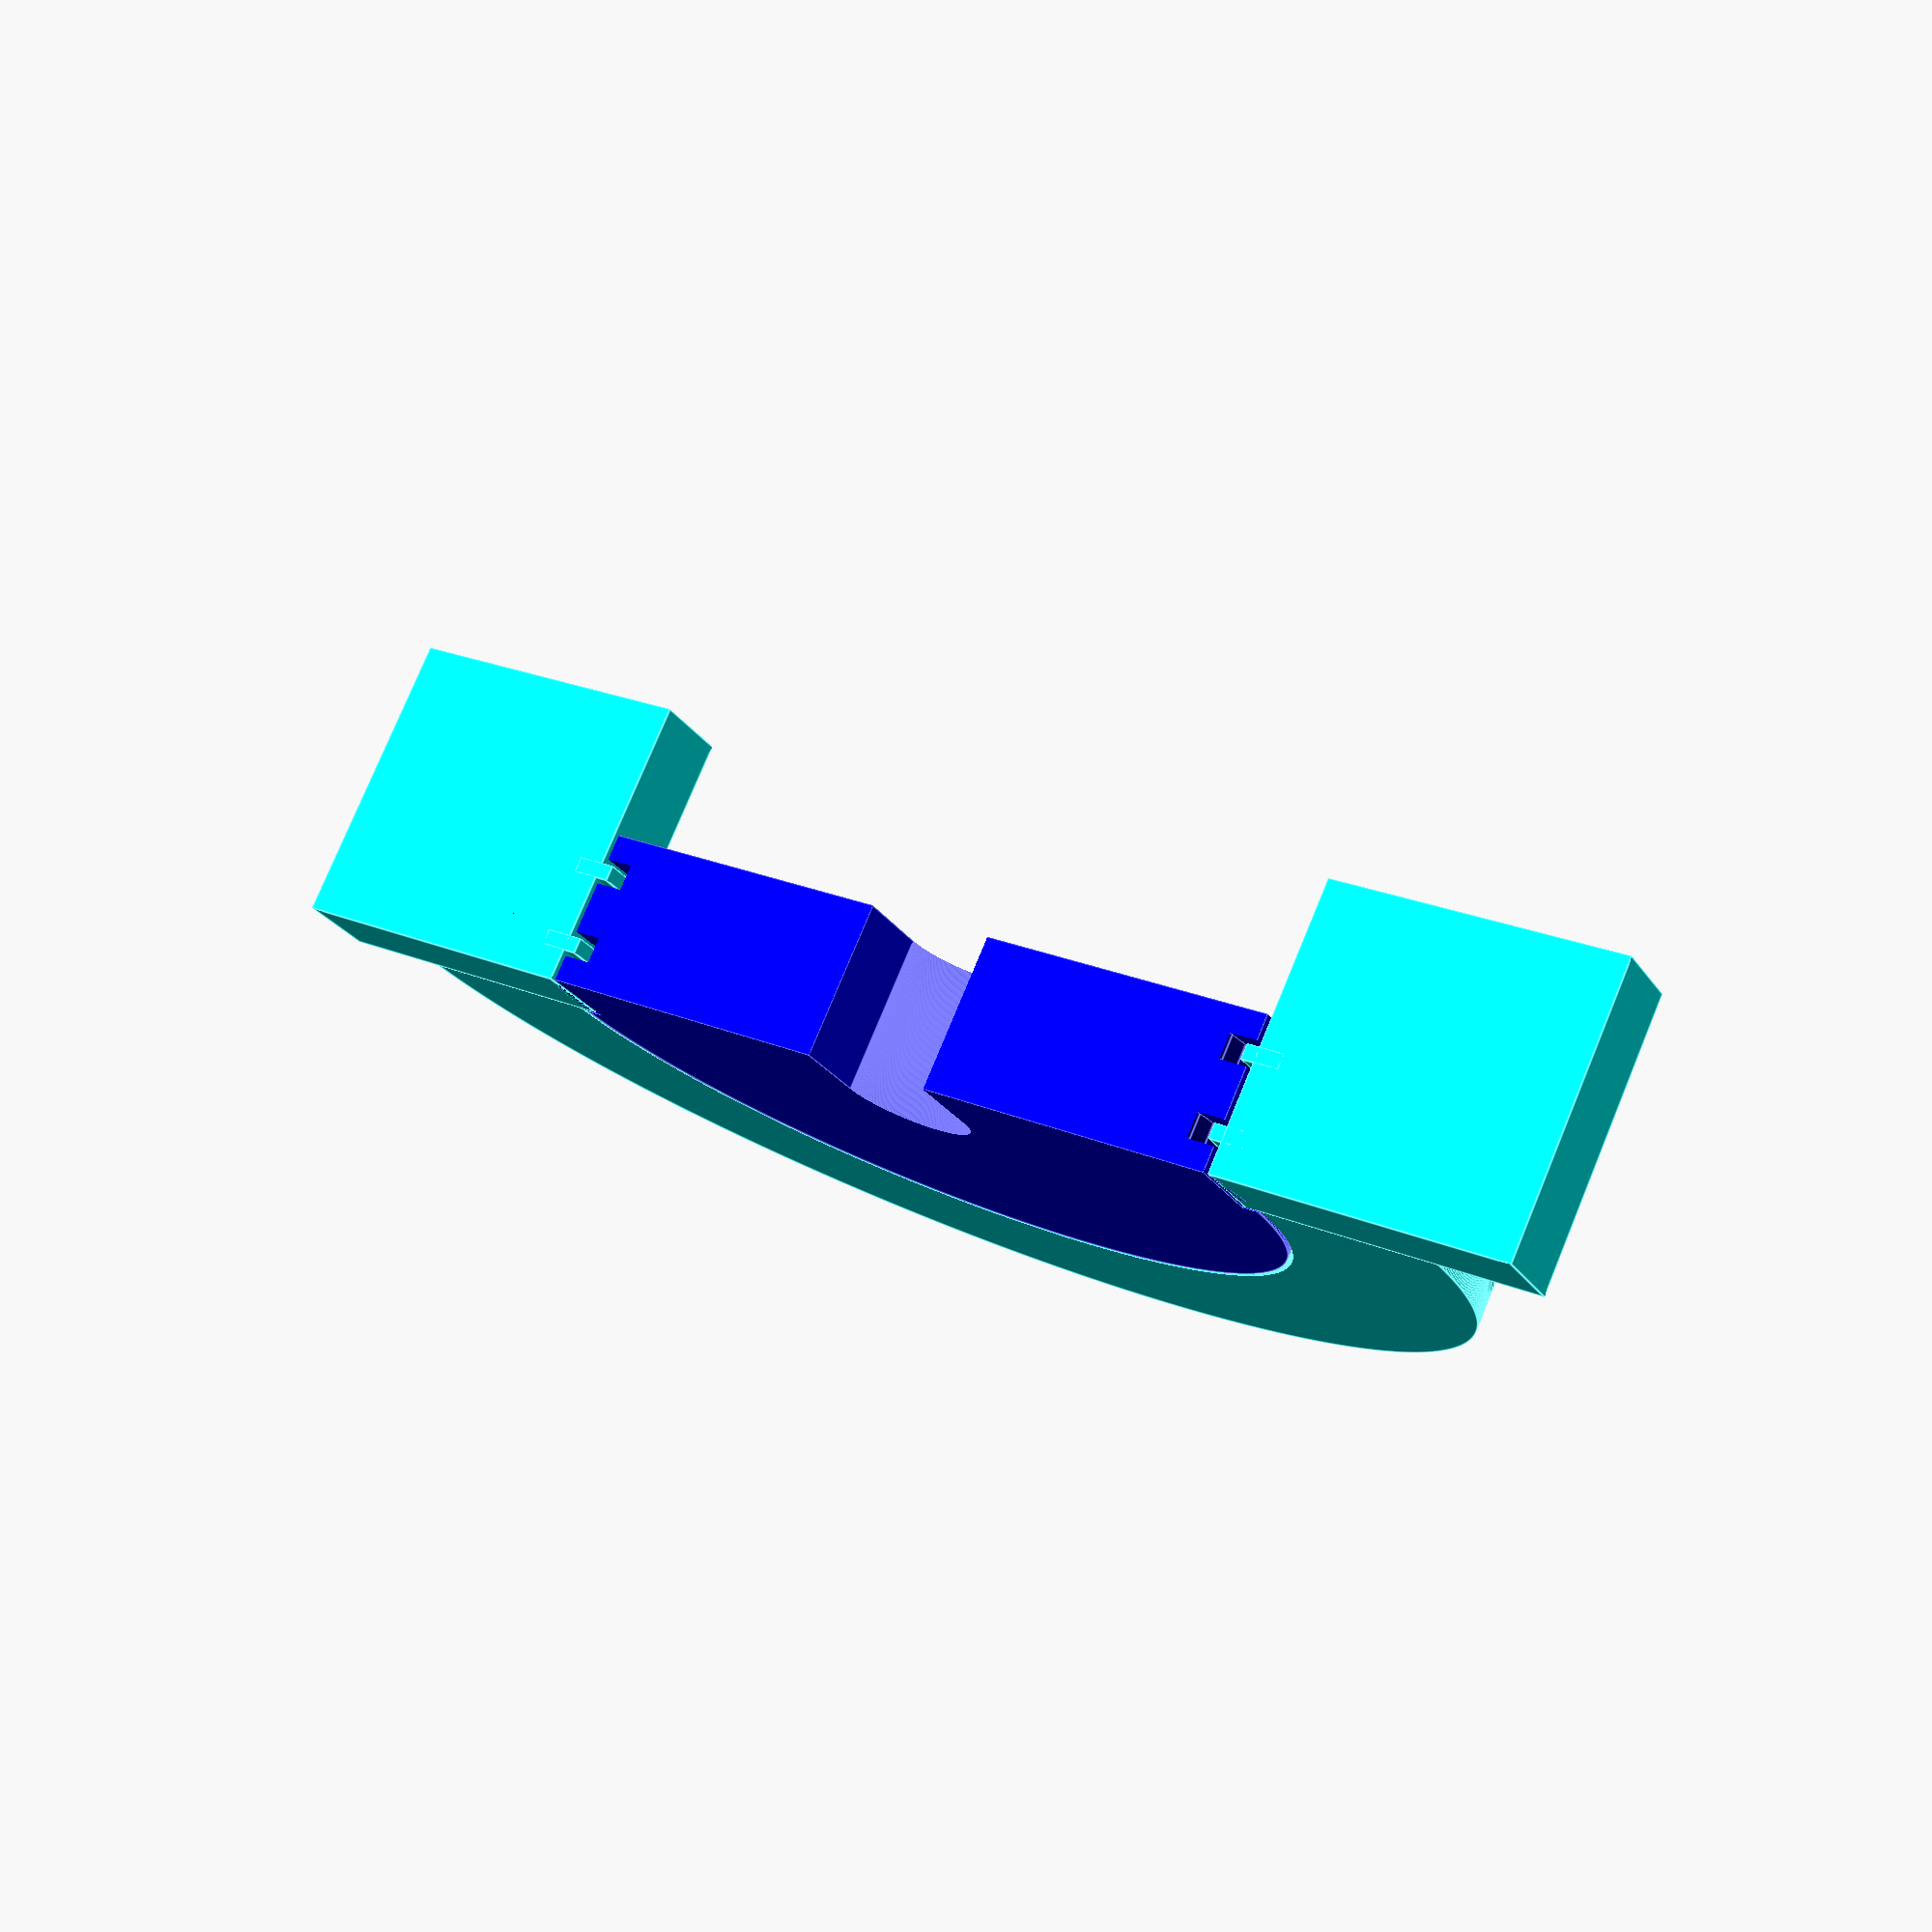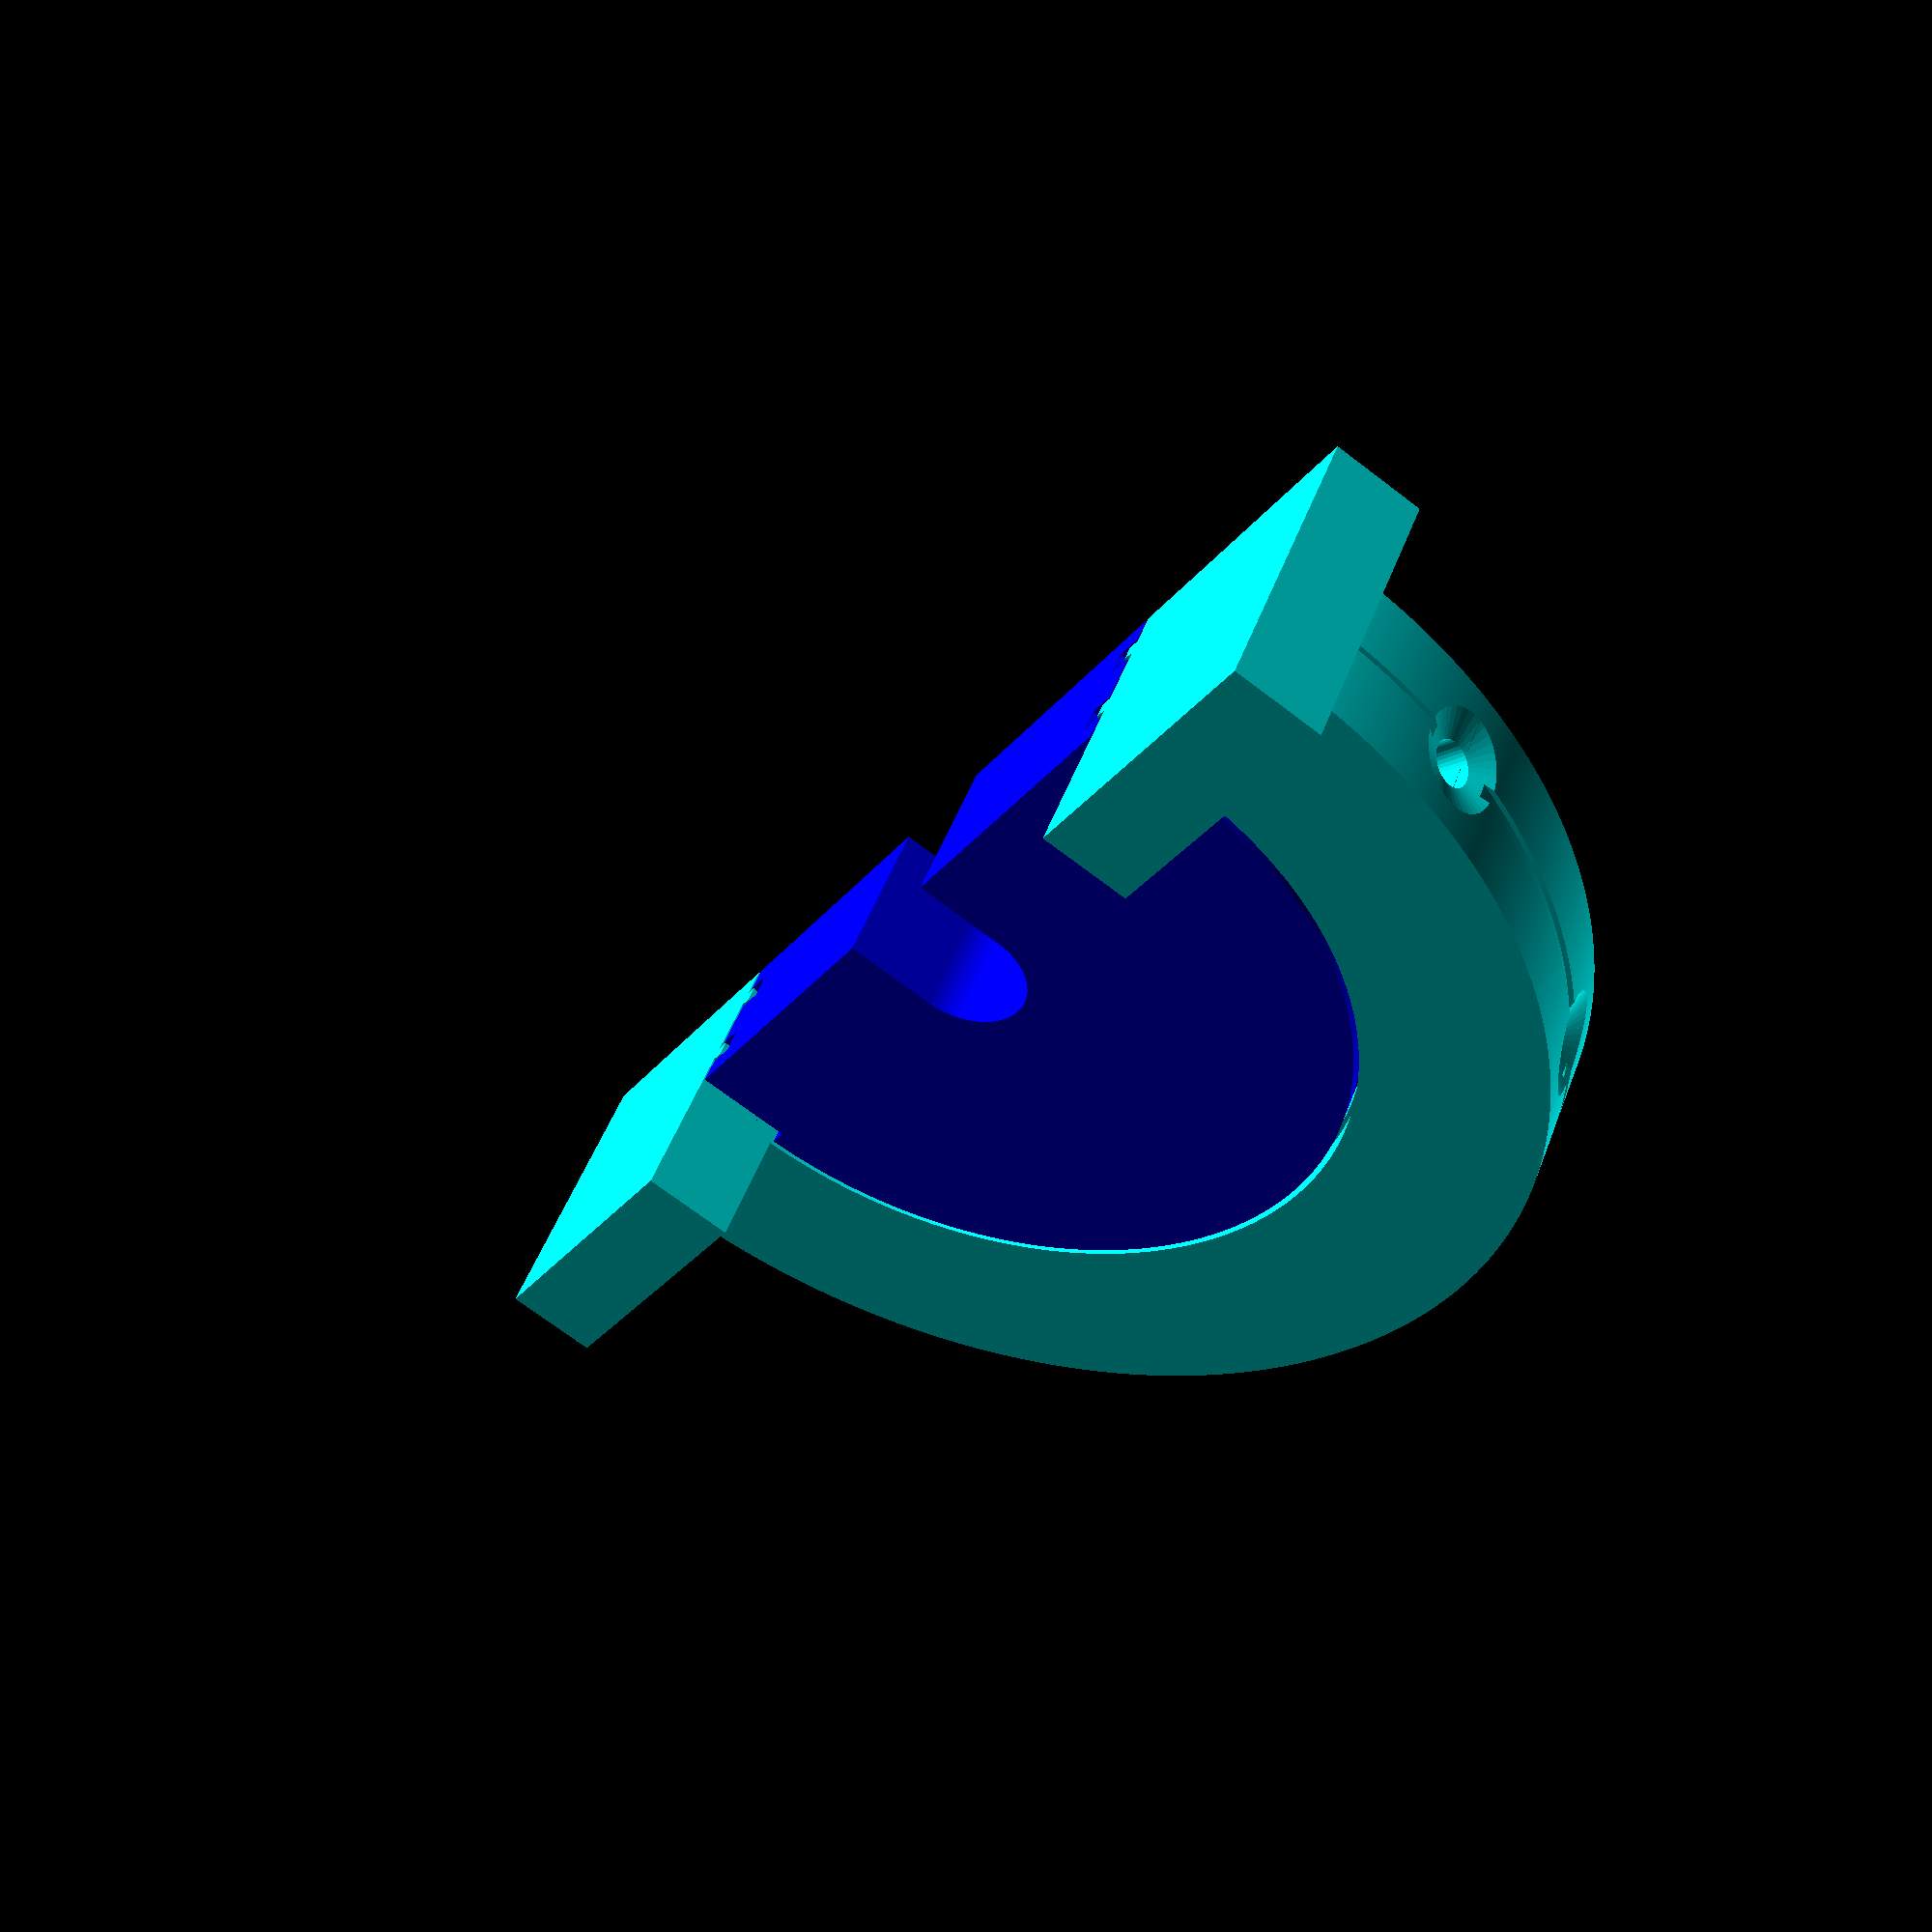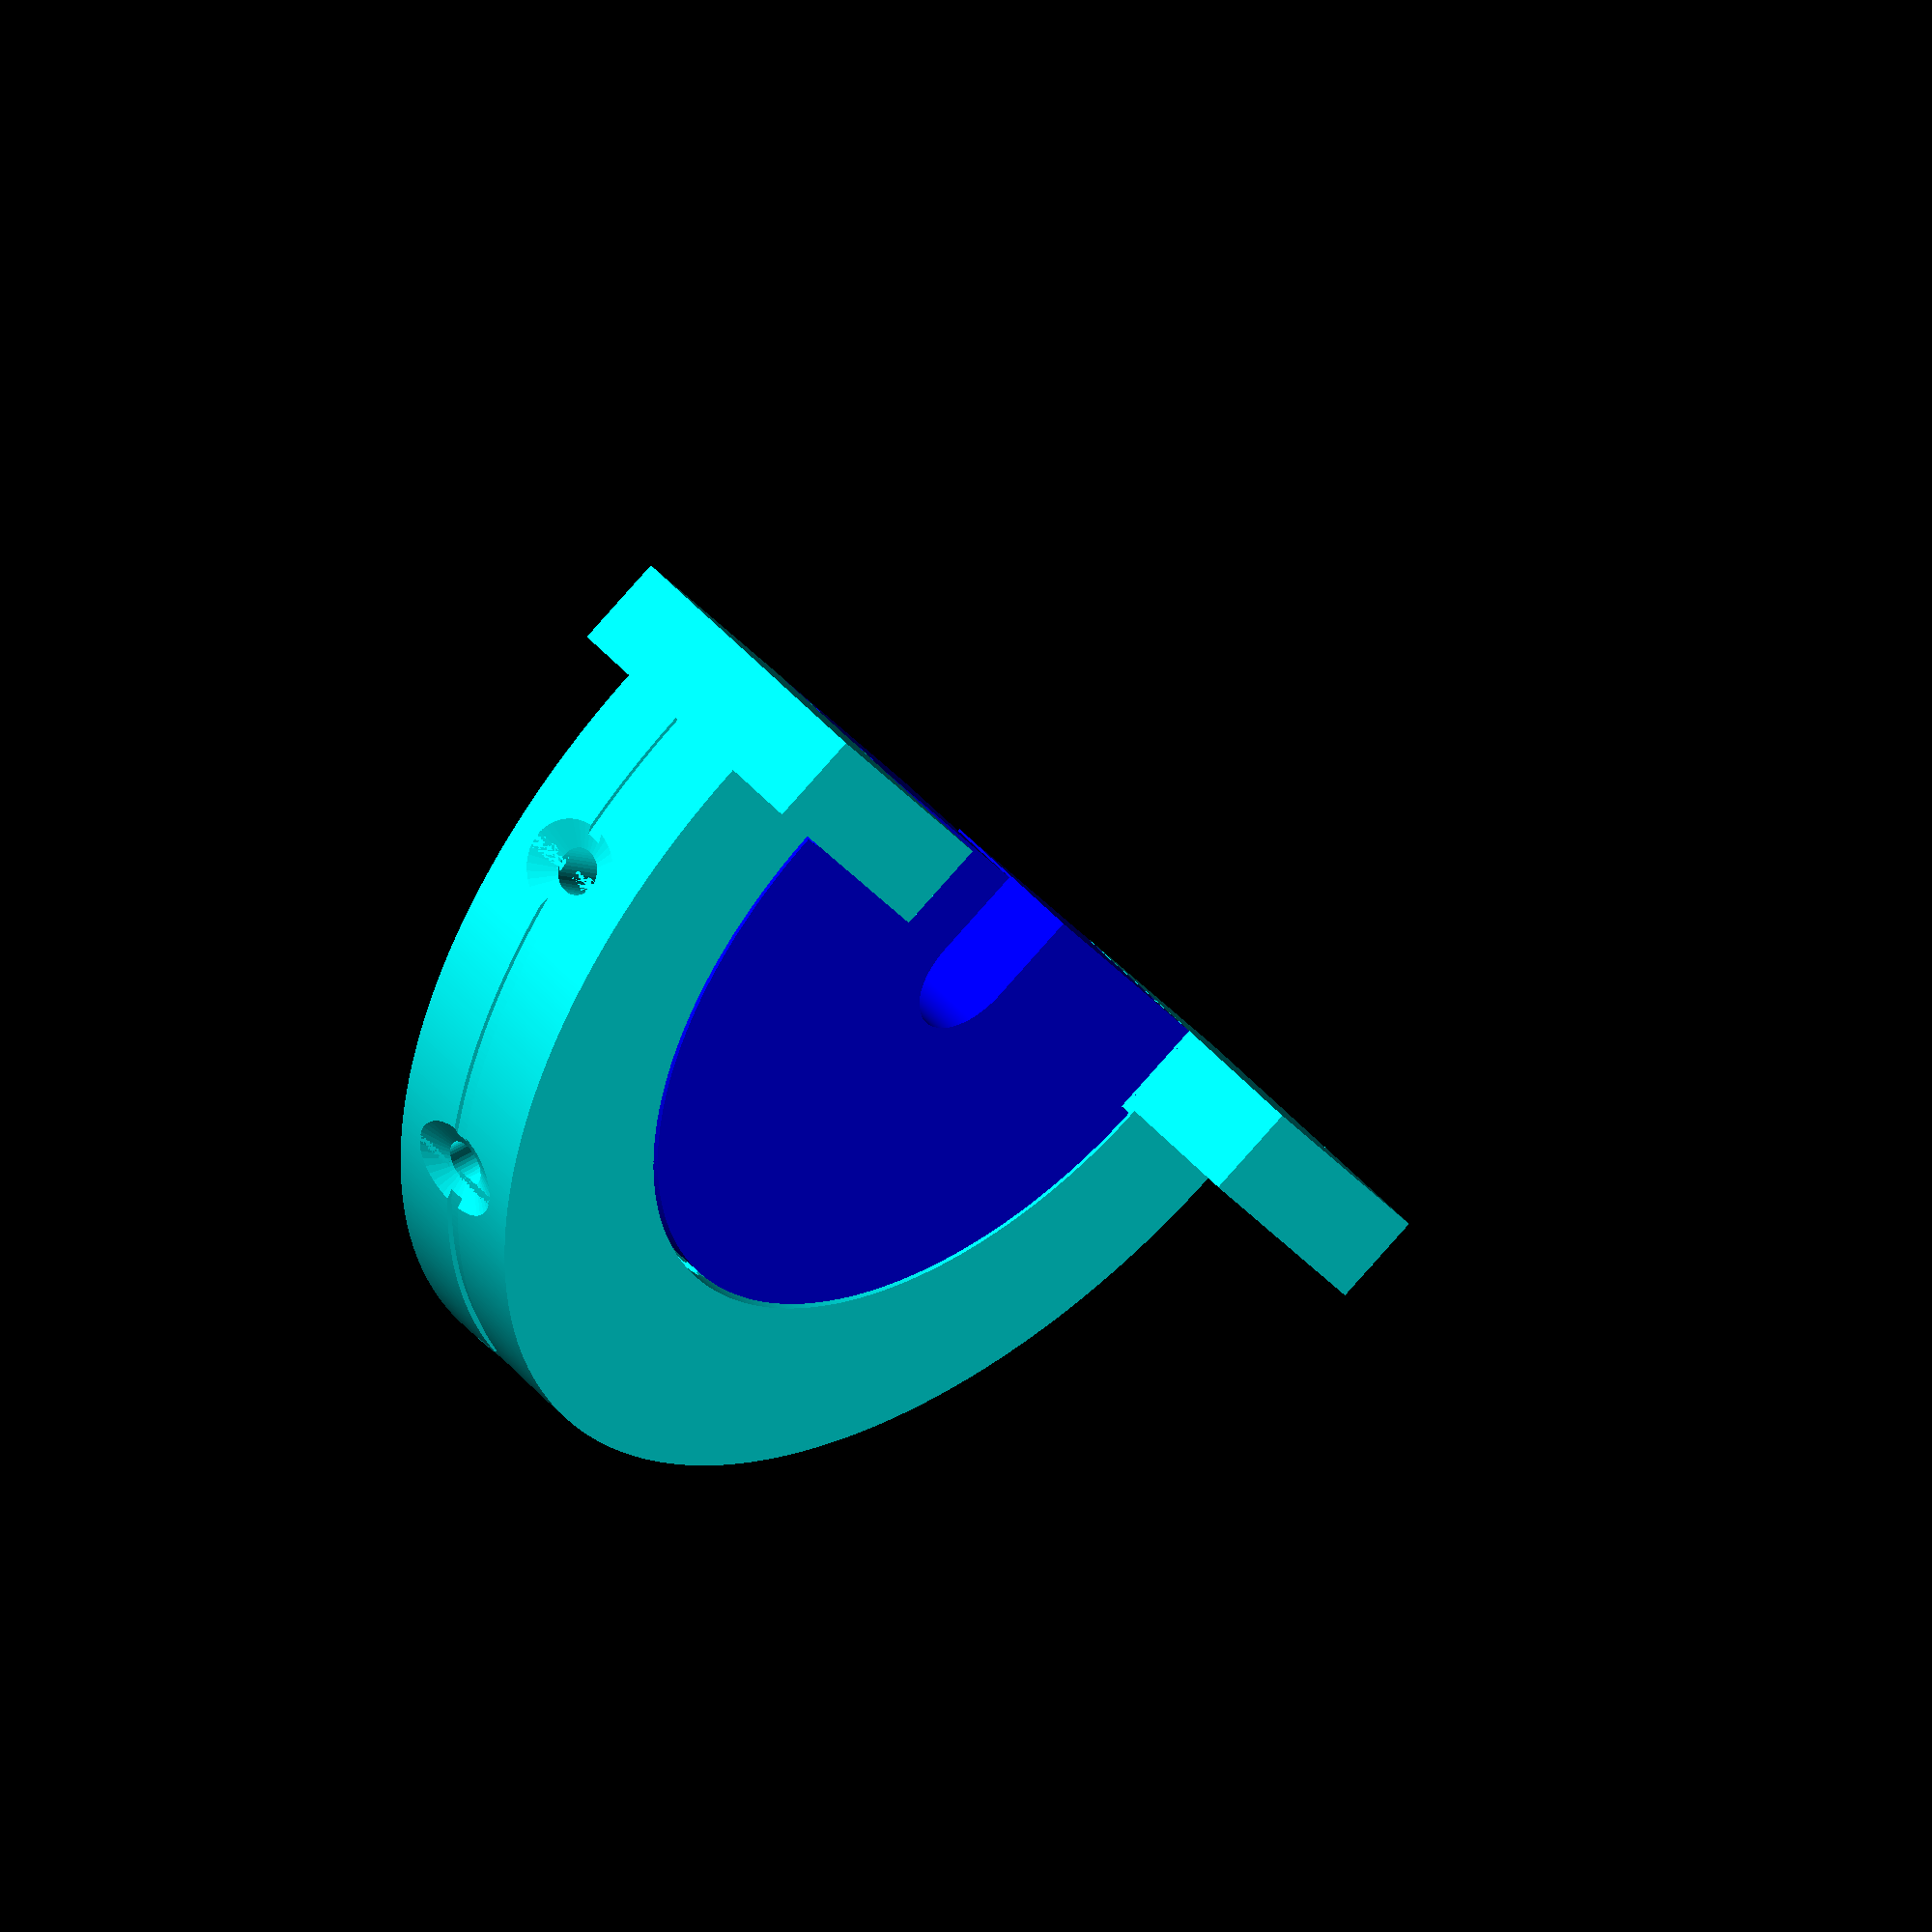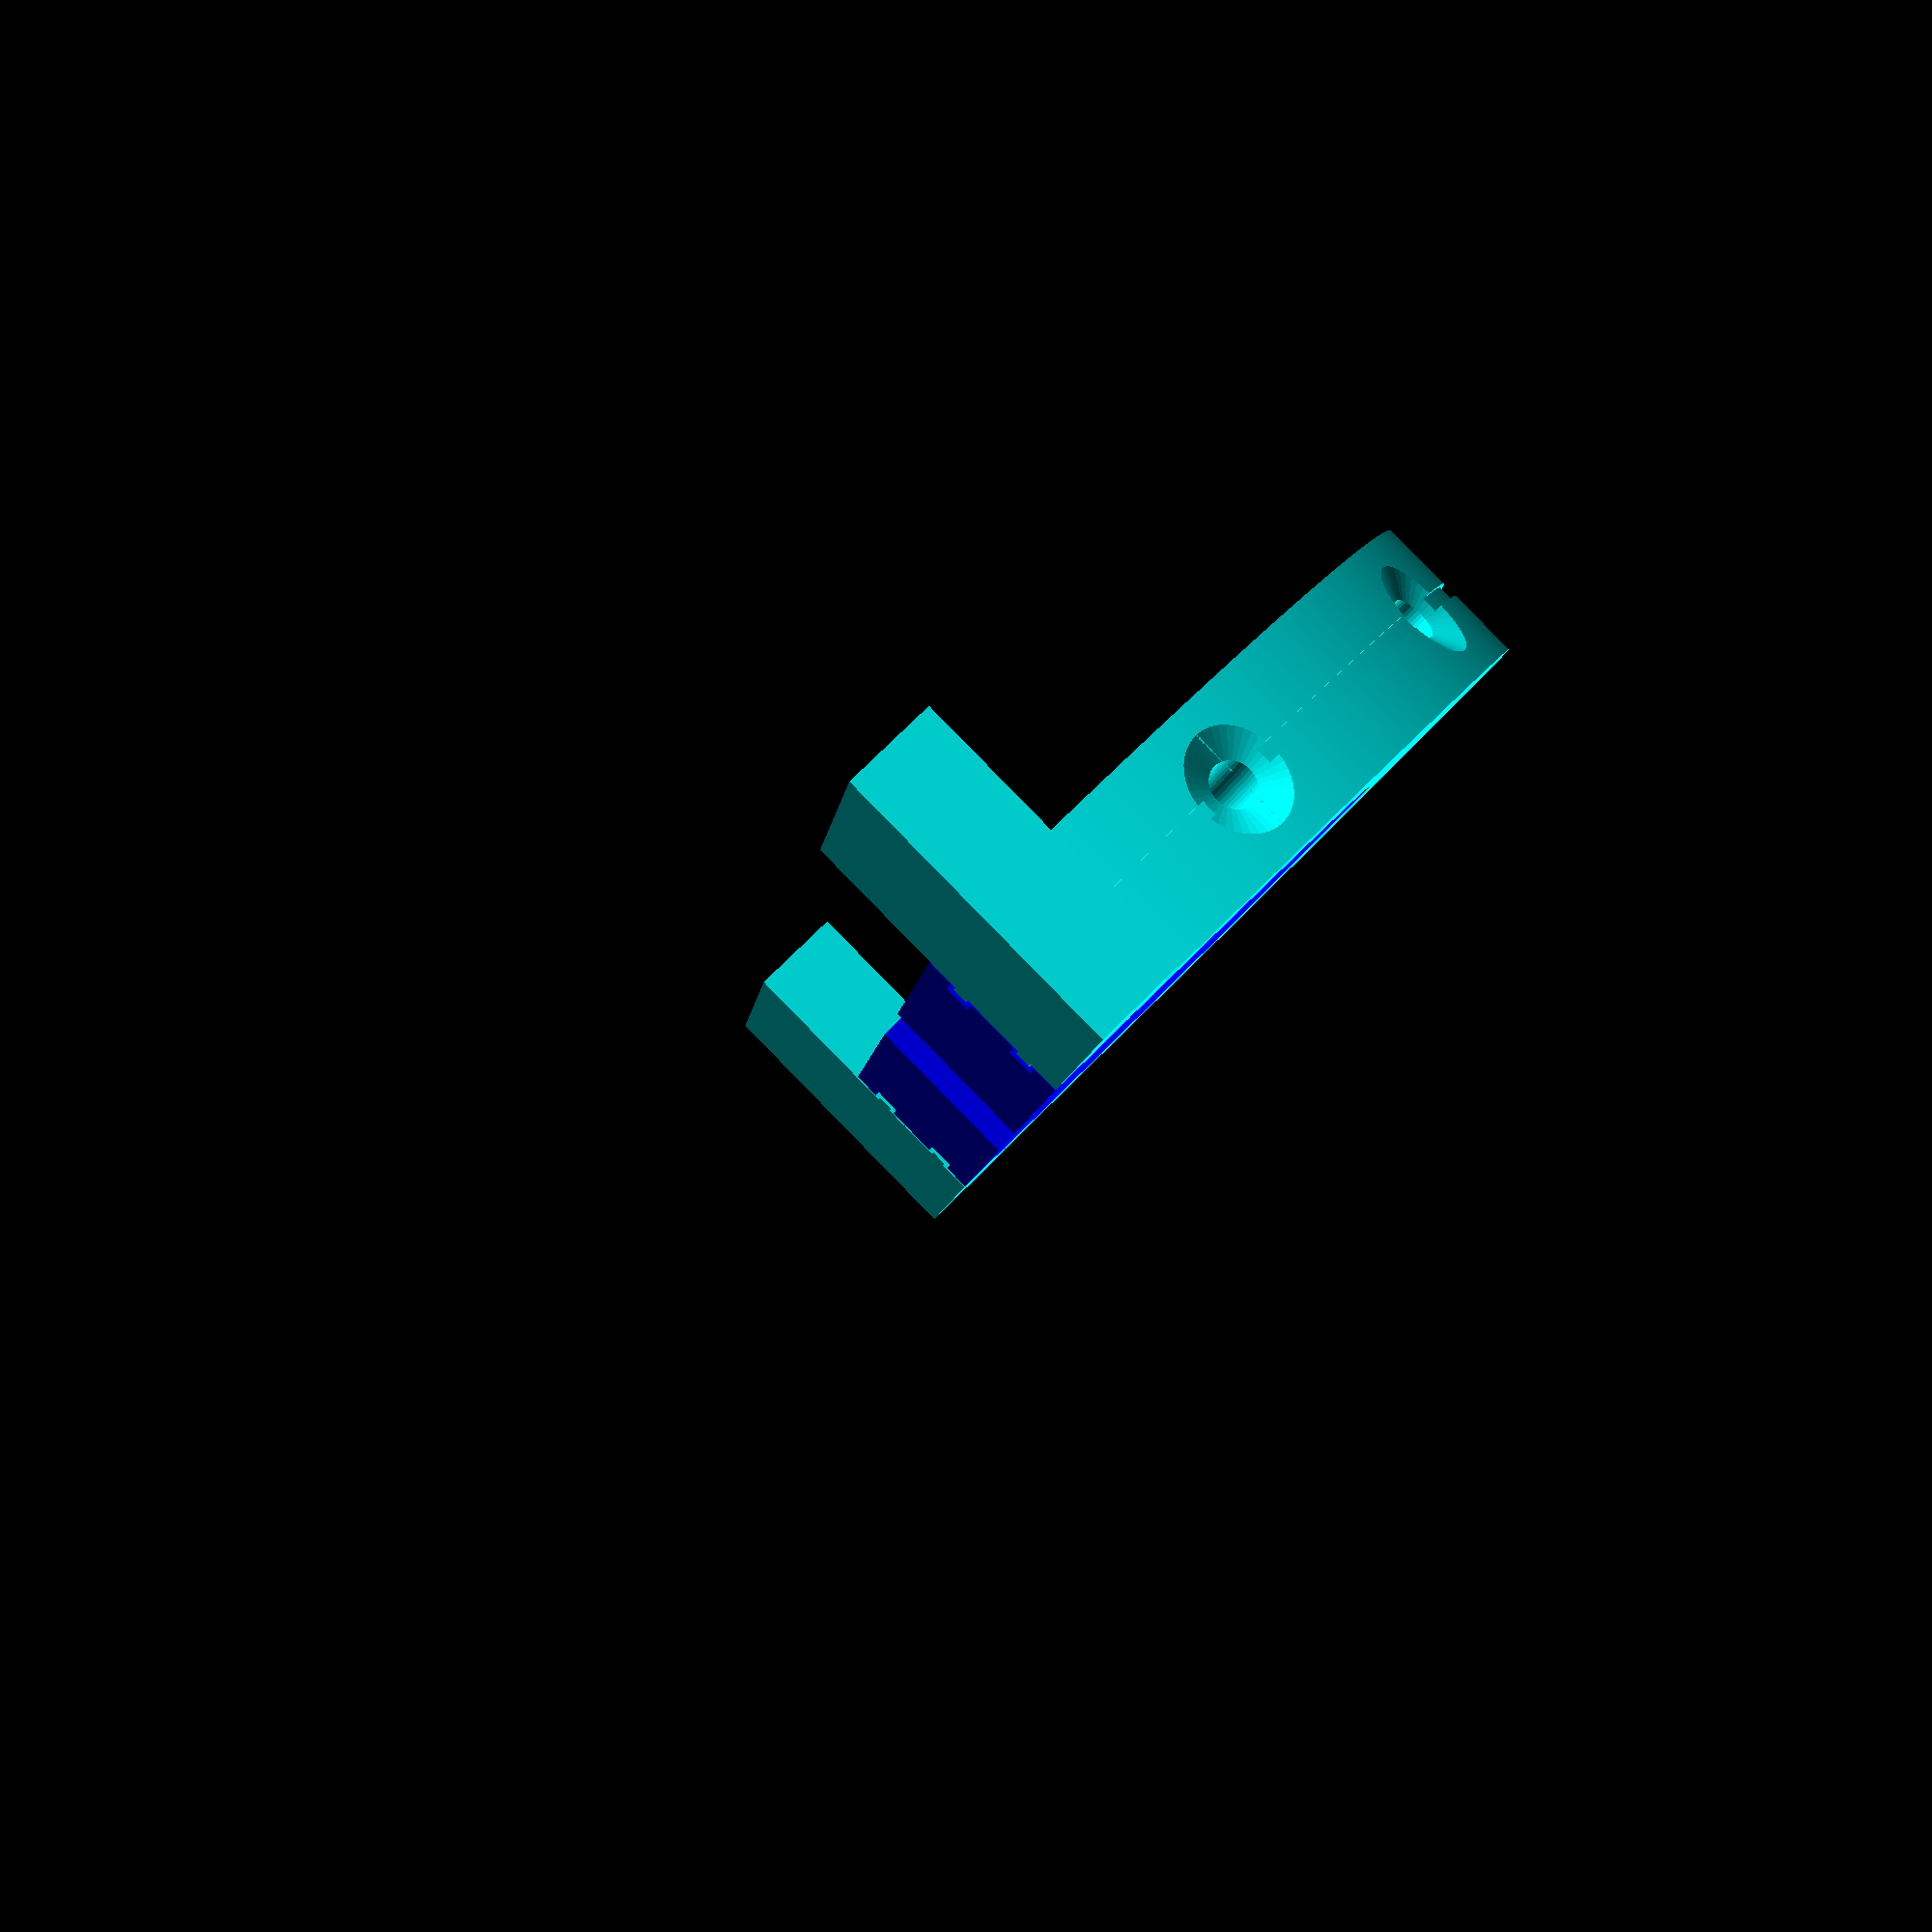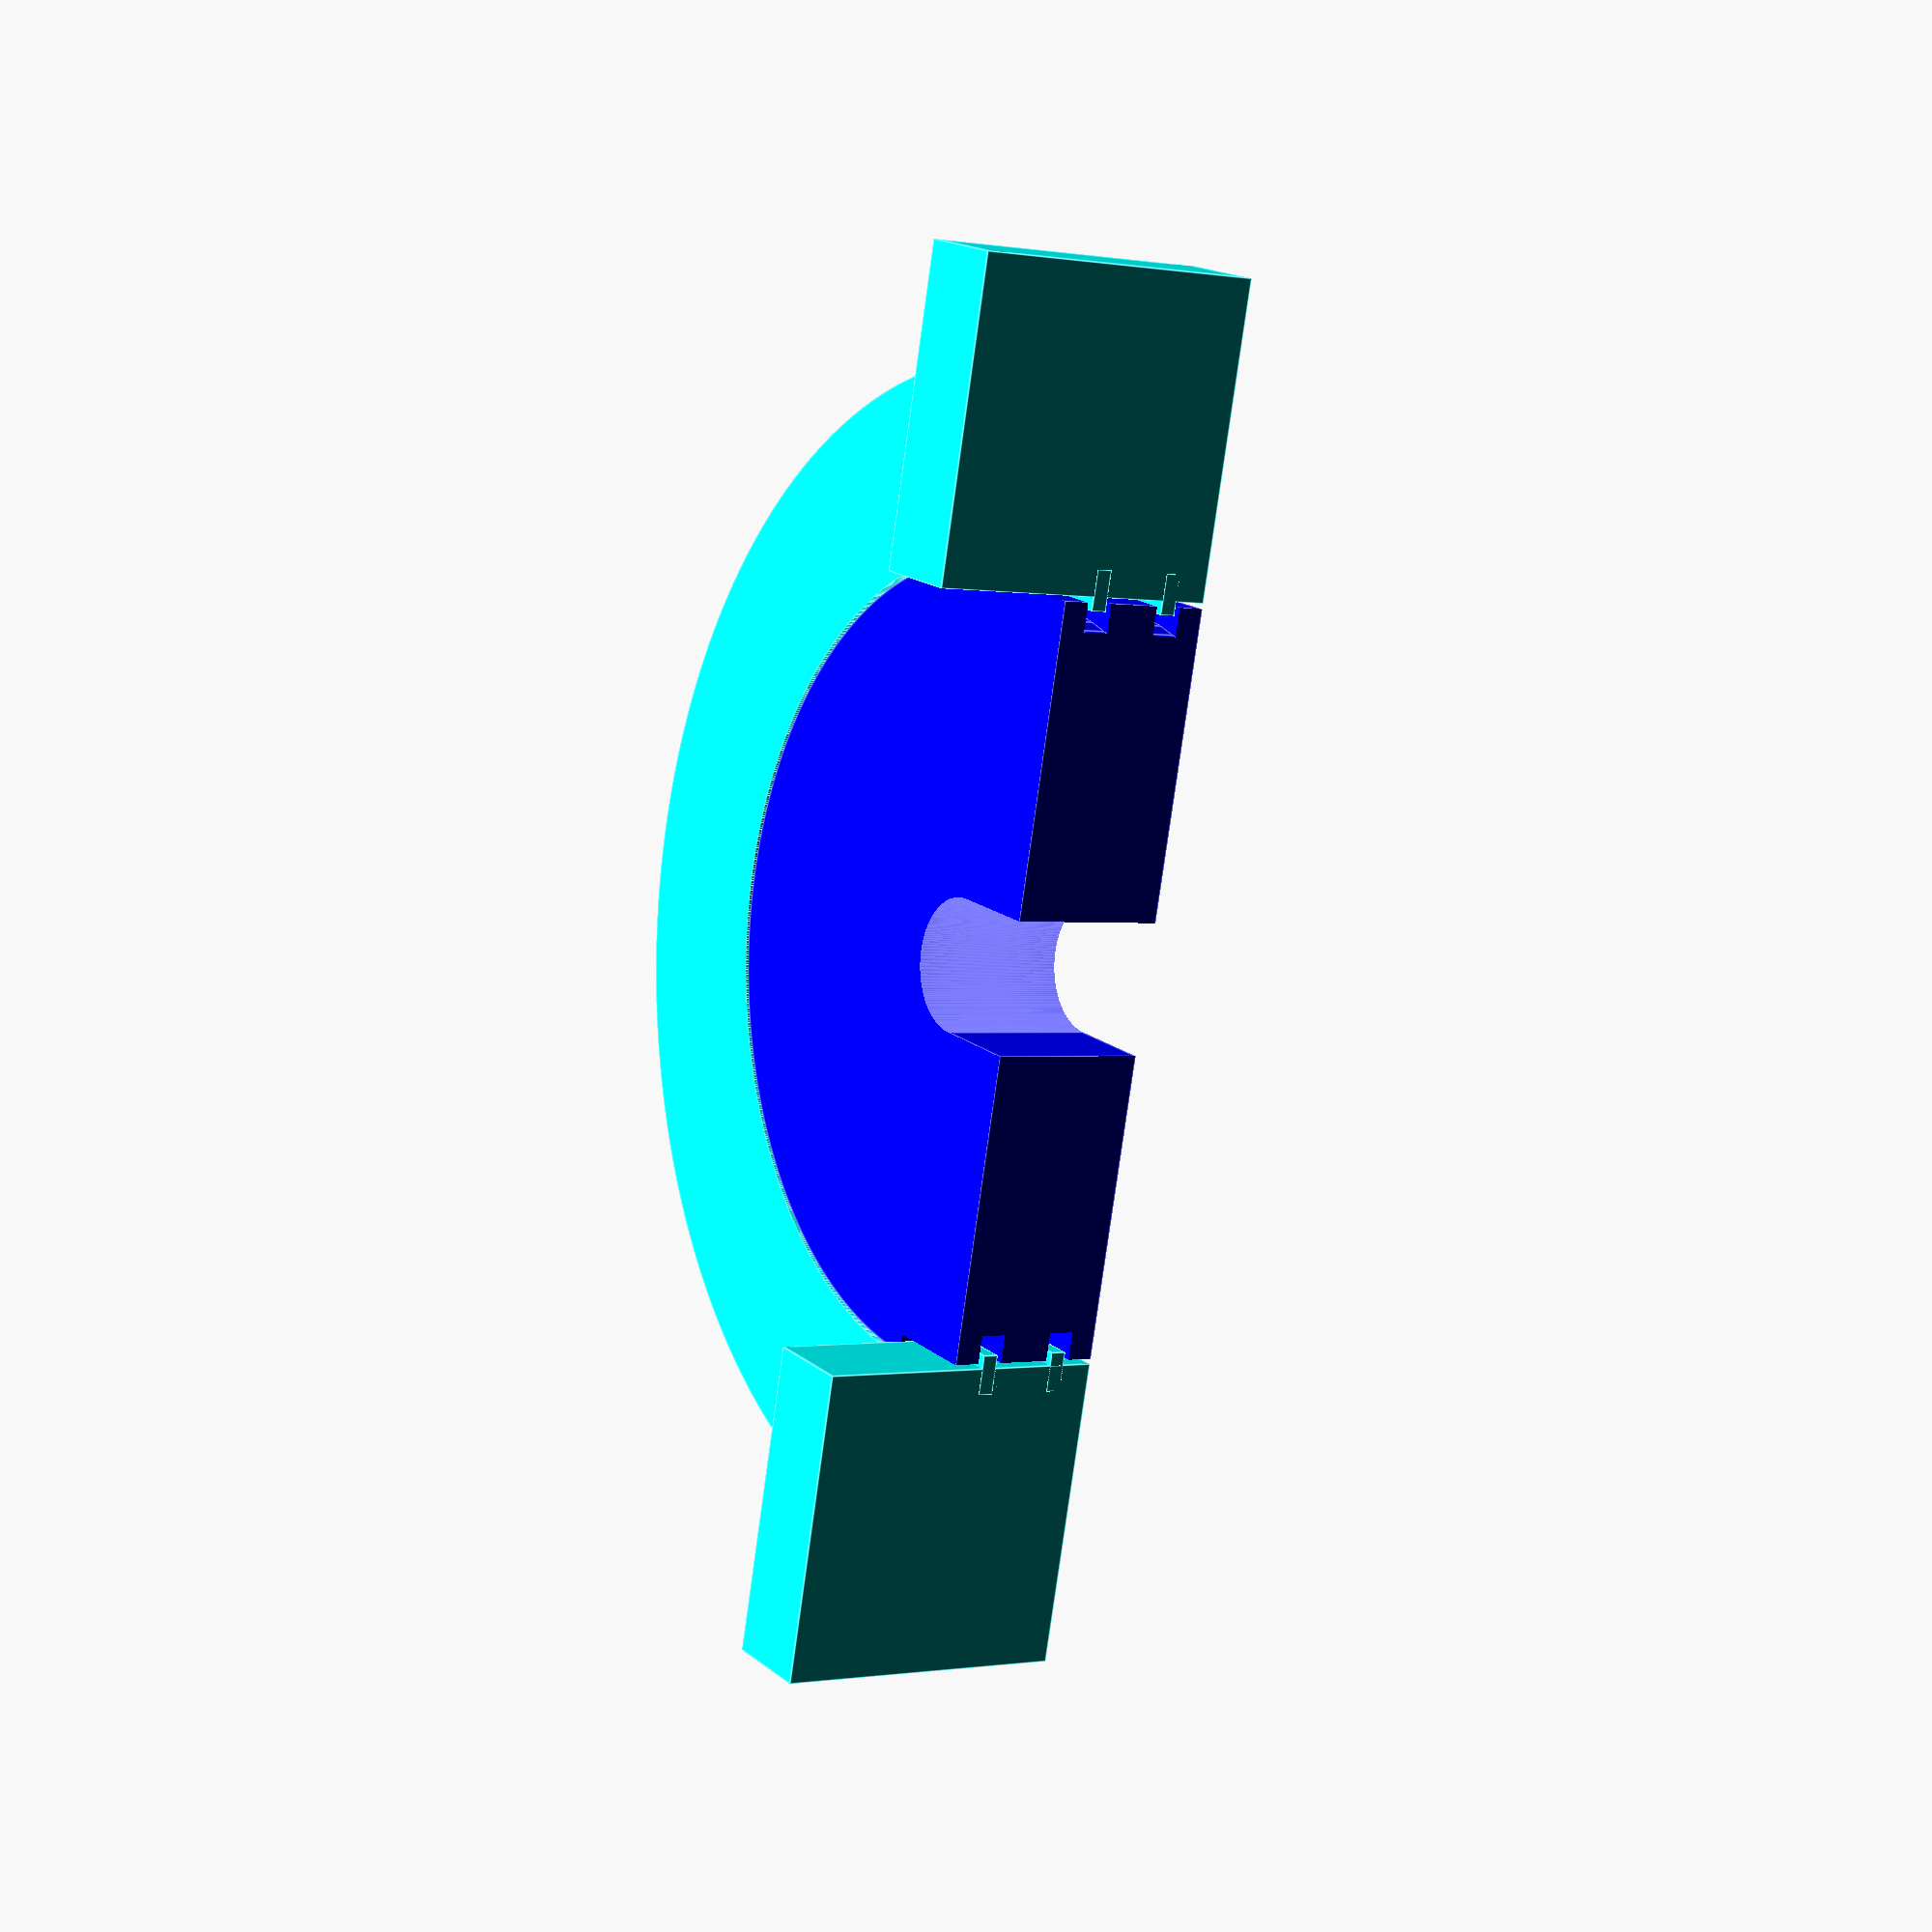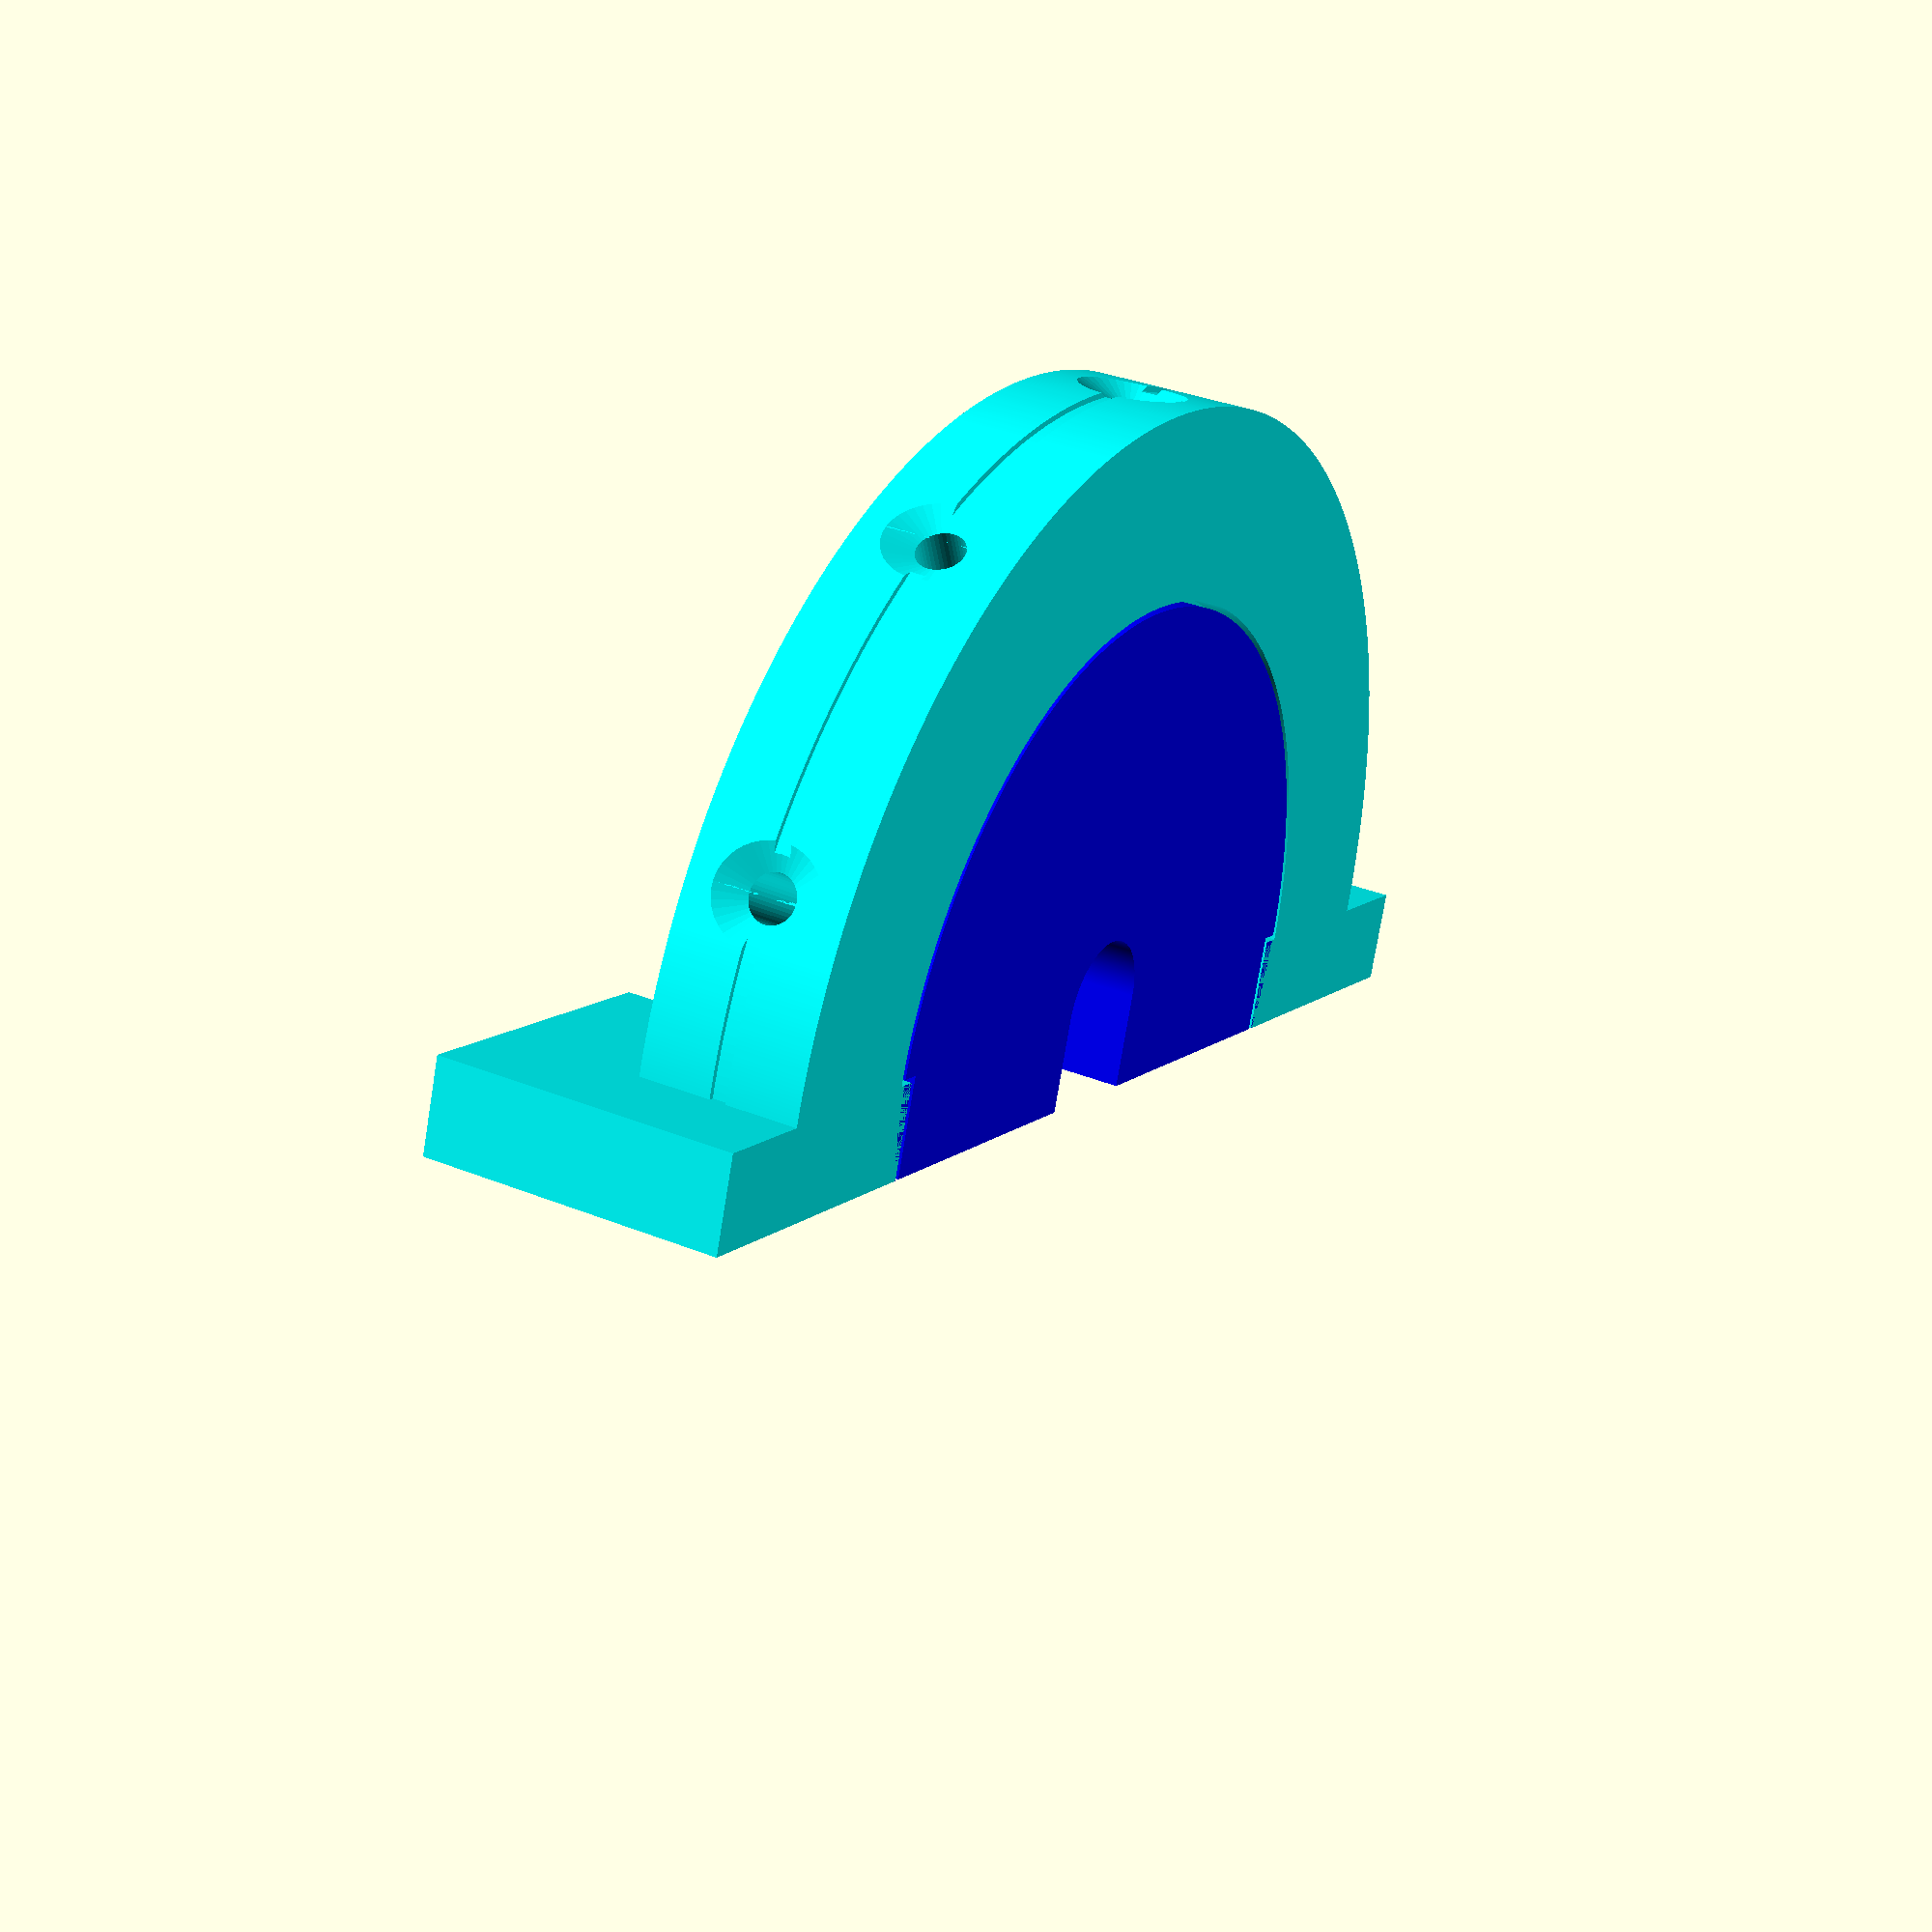
<openscad>
ring_inner_r = 30;
ring_height = 12.5; // this should be about the size of a switch
dimple_depth = 1.5;
dimple_diameter = 8;
ring_outer_r = ring_inner_r + ring_height + dimple_depth;
ring_thickness = 12;
feet_height = 7;
play = .4; // space between parts that should fit.
feet_inset = 1+play;
trench_depth = 3;
trench_width = 2;
axis_d = 10;
protrusion = .3; // how much the button sticks out of the dimple
d = 0.01;
function up(v,w) = [v.x*w.x, v.y*w.y, v.z*w.z];


// choose what to generate
rings();
//lever();
//everything();


module switch()
{
    cube_dims = [6,7.5,3.5] + [.5, .5, .5];
    button_diameter = 3.5;
    
    // switch housing
    translate(up(cube_dims,[ -.5, -.5, 0]) - [0,0,1+d]) cube(cube_dims + [0,0,d+1]);
    
    // button pole
    translate([0,0,cube_dims.z-d]) cylinder( d = button_diameter, h = 10+2*d, $fn = 40);
}

module ring( inner_r, outer_r, h, center = false)
{
    translate([0,0, center?0:h/2])
    difference() 
    {
        cylinder(r = outer_r, h = h, center=true);
        cylinder( r = inner_r, h = h + 2*d, center=true);
    }
}

module foot(expand = false)
{
    foot_extent = 10;
    exp_dims = (expand?[play, play, d]:[0,0,0]);
    feet_dims = [ feet_height, ring_thickness + feet_inset + foot_extent, ring_height + foot_extent] + exp_dims;
    tab_dims = [feet_height, 1, trench_width - play];
    translate([-d, ring_inner_r - feet_inset, -ring_thickness/2] - exp_dims) 
        difference()
        {
            union()
            {
                cube(feet_dims);
                
                rib_depth = trench_depth/3;
                for (offset = [-3, 3])
                    translate([0,-rib_depth, ring_thickness/2 + play -trench_width/2 + offset]) cube([feet_height, trench_depth, trench_width - 2 * play]);
            }

            screw_offset = [-d, ring_thickness + feet_inset + foot_extent/2, ring_height + foot_extent/2];
            for (h =[])
            translate(screw_offset) rotate([0,90,0]) screw( $fn= 50);
        }
    
}

module feet(expand = false)
{
    foot( expand);
    mirror([0,1,0]) foot(expand);        
}

module switch_ring()
{
    inner_guide_depth = .3;
    guide_depth = .4;
    guide_width = 1.2;
    
    switch_count = 5;
    
    // angular distance between switch positions
    angle = 180/switch_count;
    
    difference()
    {
        union()
        {
            ring( ring_inner_r, ring_outer_r, ring_thickness, center=true, $fn = 1000);
            for (offset = [-3, 3])
            translate([0,0,offset])
                ring( inner_r = ring_inner_r - inner_guide_depth , outer_r = ring_inner_r + +d, h = trench_width-2*play, center=true,$fn = 1000);
        }
        ring(inner_r = ring_outer_r - guide_depth, outer_r = ring_outer_r + 1, h = guide_width, center = true, $fn = 500);
        
        for ( i = [0:switch_count-1])
        {
            rotate([0,0, angle/2 + i * angle])
            {
                translate([0,ring_inner_r - d, 0]) rotate([-90,0,0]) 
                    switch();
                translate([0,ring_inner_r + ring_height - protrusion - d, 0]) rotate([-90,0,0]) 
                    cylinder( d1 = d, d2 = dimple_diameter, h = dimple_depth + d + protrusion, $fn = 40);
            }
        }
        cutter_dims = [ring_outer_r, 2*ring_outer_r, ring_thickness] + [d, 2*d, 2*d];
        translate([cutter_dims.x/2, 0, 0]) cube(cutter_dims, center=true);
    }
    
    feet();
}

module screw()
{
    head_d = 9;
    head_depth = 4;
    screw_d = 5;
    screw_length = 24;
    
    cylinder(d = head_d, h = head_depth);
    cylinder(d= screw_d, h = screw_length);
}

module switch_support_ring()
{
    difference()
    {
        cylinder(r = ring_inner_r - play, h = ring_thickness, center=true, $fn = 500);
        feet( expand = true);
        cutter_dims = [ring_inner_r, 2*ring_inner_r, ring_thickness] + [d, 2*d, 2*d];
        translate([feet_height + cutter_dims.x/2 - 2*d, 0, 0]) cube( cutter_dims, center=true);
        for (offset = [-3, 3])
            translate([0,0,offset])
                ring( inner_r = ring_inner_r - trench_depth , outer_r = ring_inner_r + 10, h = trench_width, center=true,$fn = 100);
        cylinder( d = axis_d, h = ring_thickness + 2 * d, center=true, $fn=1000);
        
        slot_dims = [feet_height, axis_d, ring_thickness];
        translate(up(slot_dims, [.5, 0, 0])) cube( slot_dims + [d,0,2*d], center=true);
    }
}

// a flat cube with rounded (cylindrical) corners.
module flatroundedcube( dimensions, r)
{
    rs = [r,r,0];
    inner = dimensions - 2 * rs;
    translate( -inner/2)
        hull()
            for ( x = [0:1]) for ( y = [0:1])
                translate(up( inner, [x,y,0])) cylinder( h = dimensions[2], r = r, $fn = 20);
}


lever_brace_thickness = 5;
module lever()
{
    lever_d2 = 14;
    lever_d1 = 12;
    lever_length = 60;
    lever_stem_length = lever_length - lever_d2/2;
    hole_size = 17;
    taper_start = 10.5;
    
    module cutter()
    {
        translate([0, inner_dims.y/2 - d, -hole_size/2]) rotate([0, -45, 0]) cube(cutter_dims);
    }
    
    inner_dims = [ ring_outer_r + axis_d/2, ring_thickness + 2 * play, lever_d2];
    outer_dims = inner_dims + [lever_brace_thickness, 2* lever_brace_thickness , -2*d];
    cutter_dims = [100, lever_brace_thickness + 2*d, 100];

    difference()
    {
        flatroundedcube(outer_dims, 3);
        translate([lever_brace_thickness/2 + d, 0, 0]) cube(inner_dims, center = true);
        
        // cut out one side to leave "pointer" shapes.
        cutter();
        rotate([0,180,0]) cutter();
        
        translate([outer_dims.x - taper_start, 0, 0]) cube(outer_dims + [d,d,d], center = true);
    }
    for ( i = [-1, 1]) translate([outer_dims.x/2 - axis_d/2, i * (inner_dims.y/2 + lever_brace_thickness/2),0])
        hull()
        {
            rotate([90,0,0]) cylinder(d = axis_d/2 + feet_height - play, h = lever_brace_thickness, center=true, $fn = 100);
            translate([-taper_start+axis_d/2, 0, 0]) cube([d, lever_brace_thickness, outer_dims.z], center=true);
        }
    
    // axis
    translate( [outer_dims.x/2 - axis_d/2, 0,0]) rotate([90,0,0]) cylinder( d = axis_d, h = inner_dims.y, center=true, $fn=100);
    
    // actual lever
    translate( [-outer_dims.x/2 + d, 0, 0]) rotate([0,-90,0]) cylinder(d1 = lever_d1, d2 = lever_d2, h = lever_stem_length, $fn = 100);
    
    // bump
    translate([ -inner_dims.x/2 + d + lever_brace_thickness/2, 0, 0]) rotate([0,90,0]) cylinder( d1 = dimple_diameter - play, d2 = d, h = dimple_depth + protrusion, $fn = 100);
    
    
}
module rings()
{
    color( "cyan") switch_ring();
    color( "blue") switch_support_ring();
}

module everything()
{
    difference()
    {
        union()
        {
            translate([-(ring_outer_r + axis_d/2 - lever_brace_thickness)/2, 0, 0]) rotate([90,0,0]) lever();
            rings();
        }
        //translate([-100, 0, -100]) cube([200,200,200]);
    }
}


</openscad>
<views>
elev=283.0 azim=296.6 roll=202.4 proj=p view=edges
elev=132.2 azim=32.5 roll=160.3 proj=p view=wireframe
elev=312.0 azim=329.4 roll=320.8 proj=o view=solid
elev=93.1 azim=171.4 roll=44.4 proj=p view=wireframe
elev=0.6 azim=14.4 roll=56.5 proj=p view=edges
elev=147.4 azim=251.0 roll=60.3 proj=p view=wireframe
</views>
